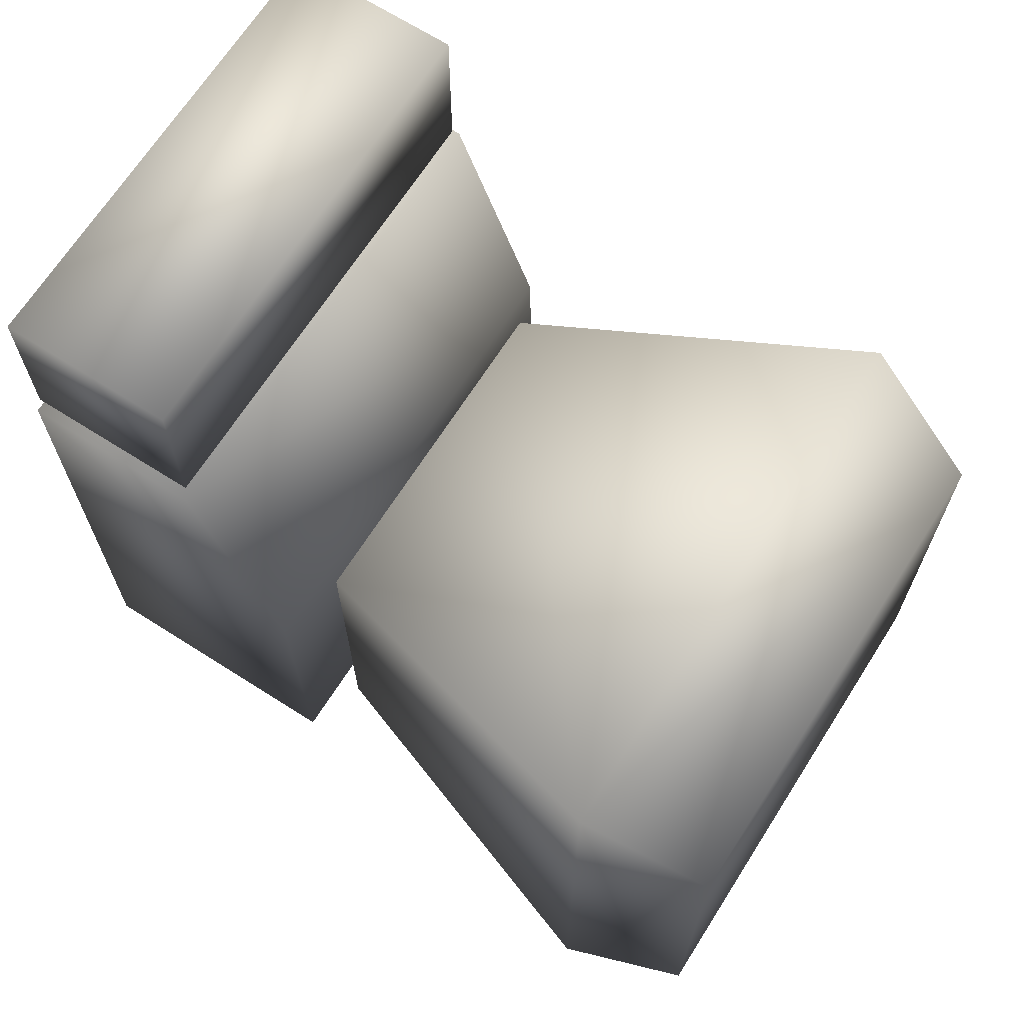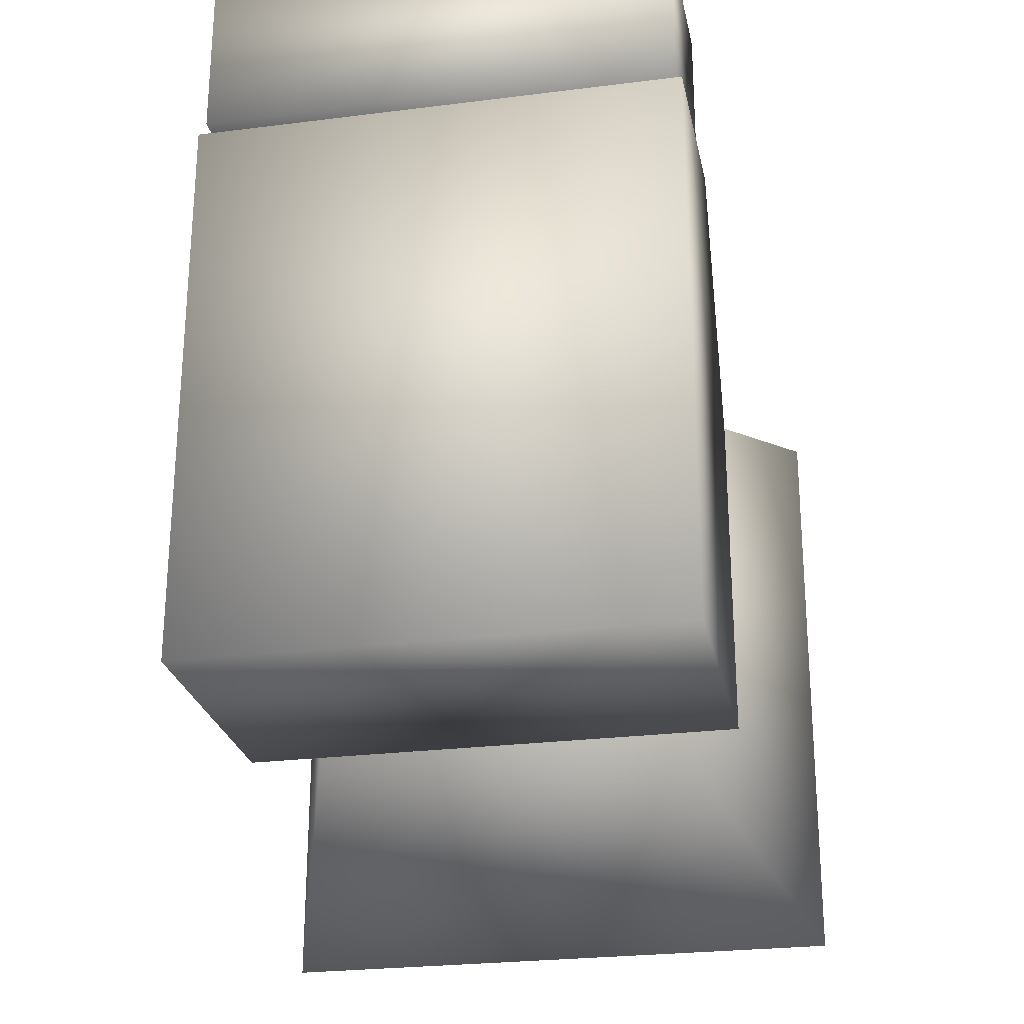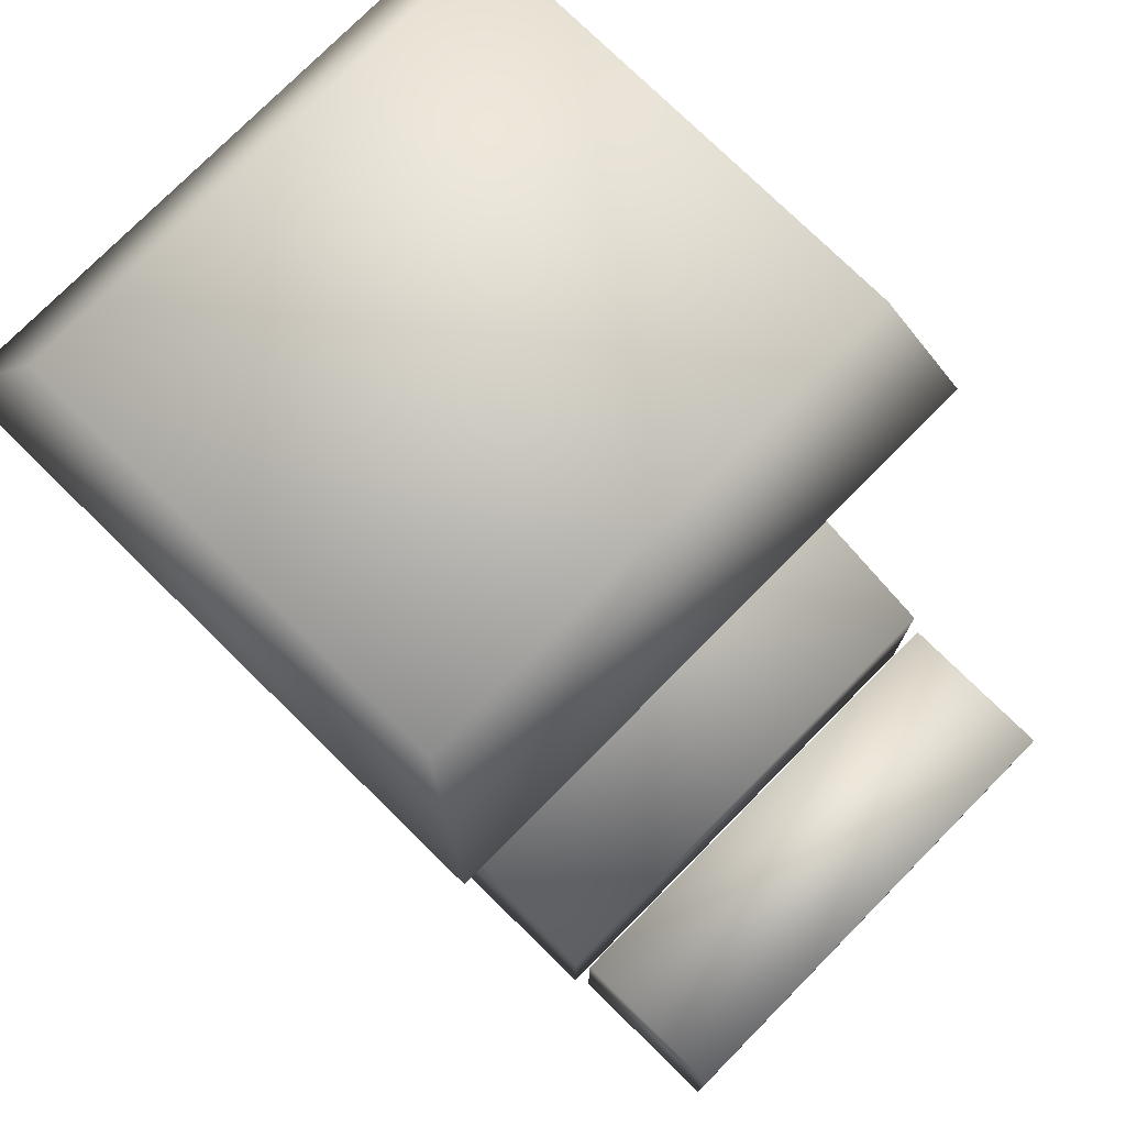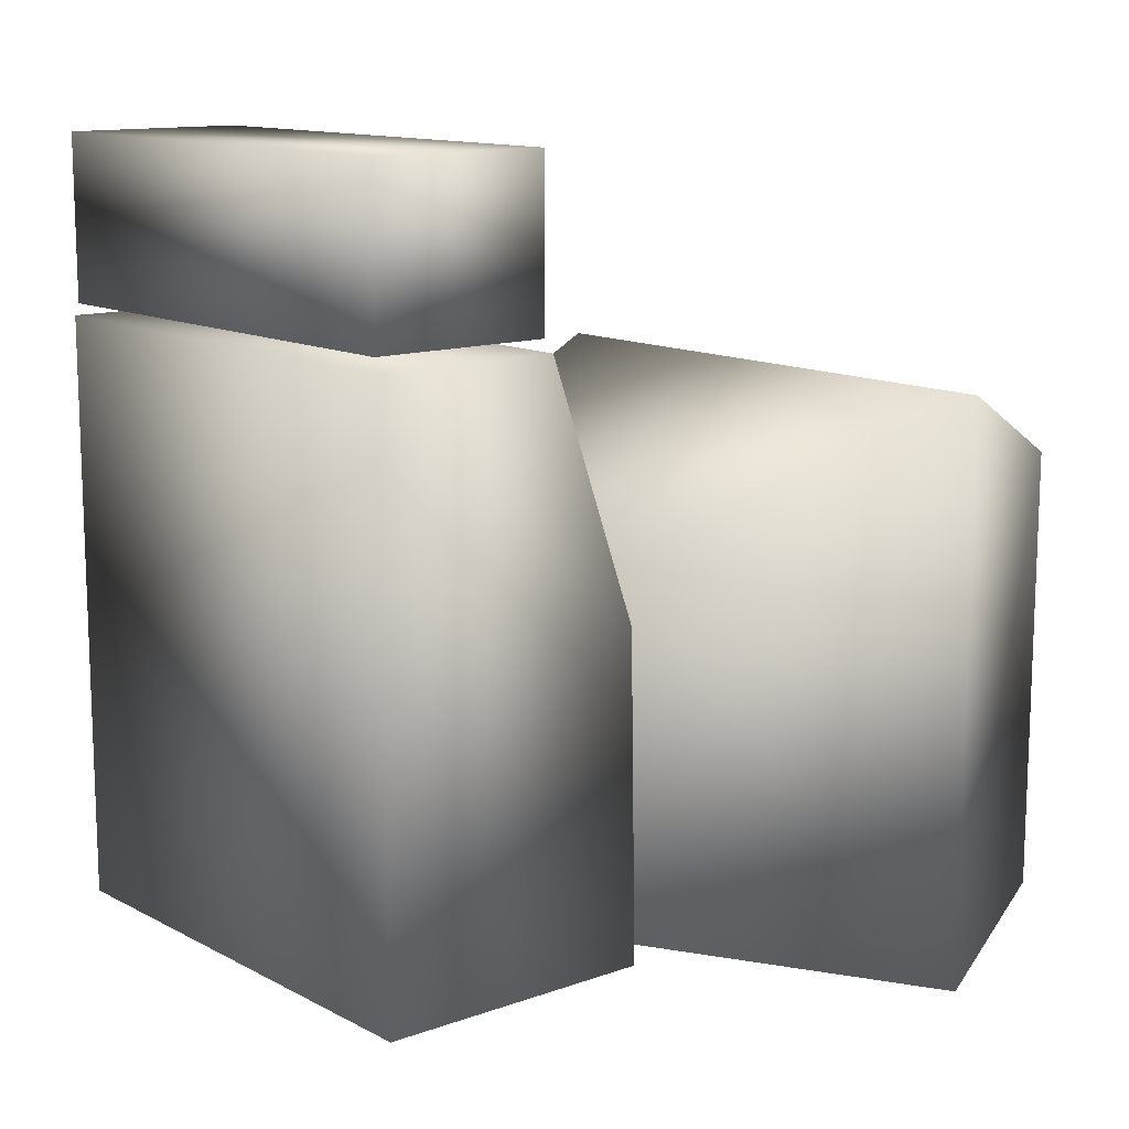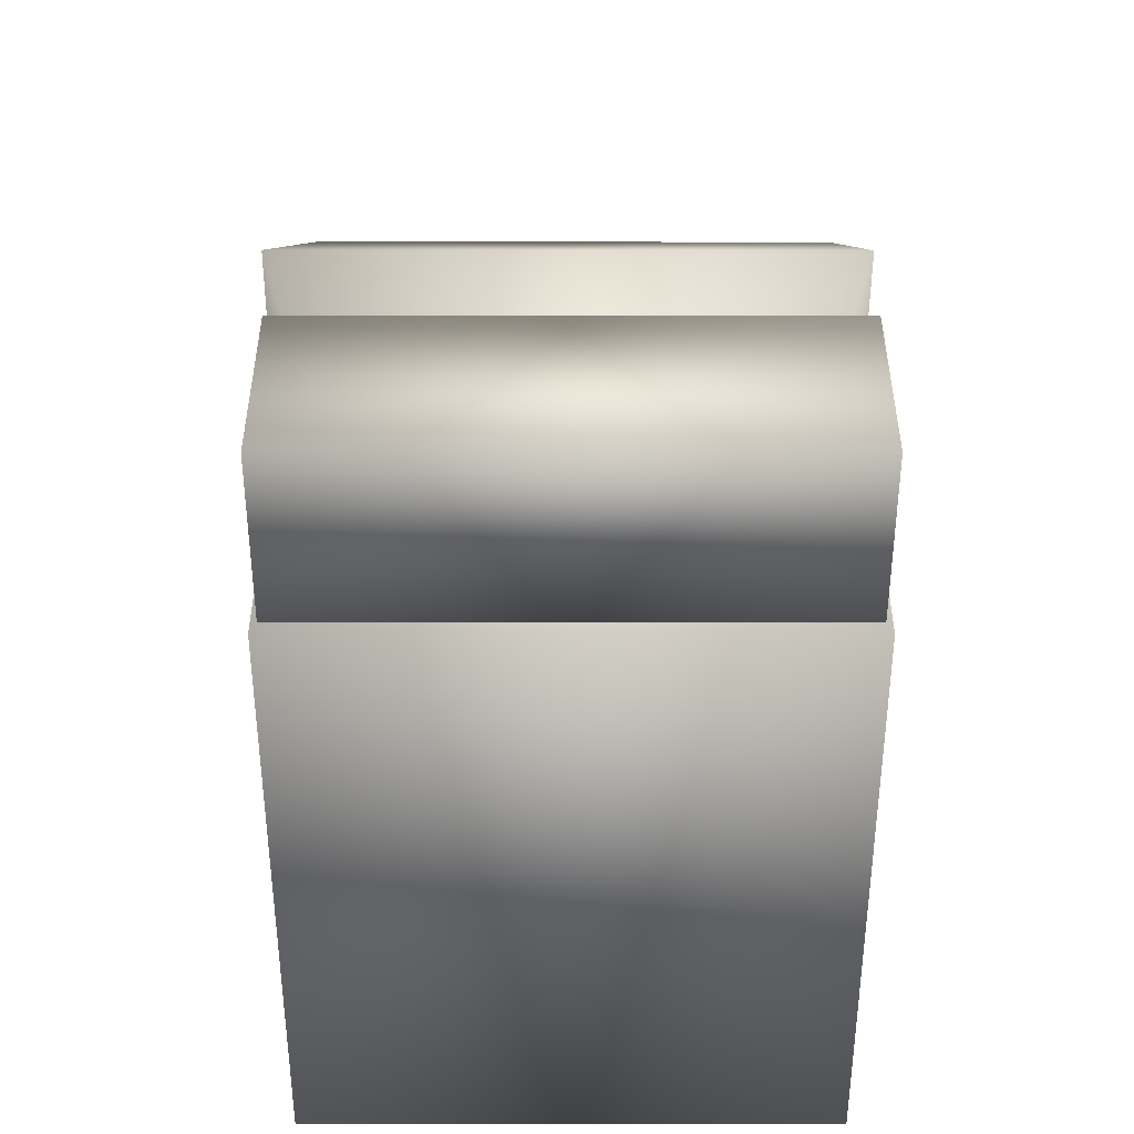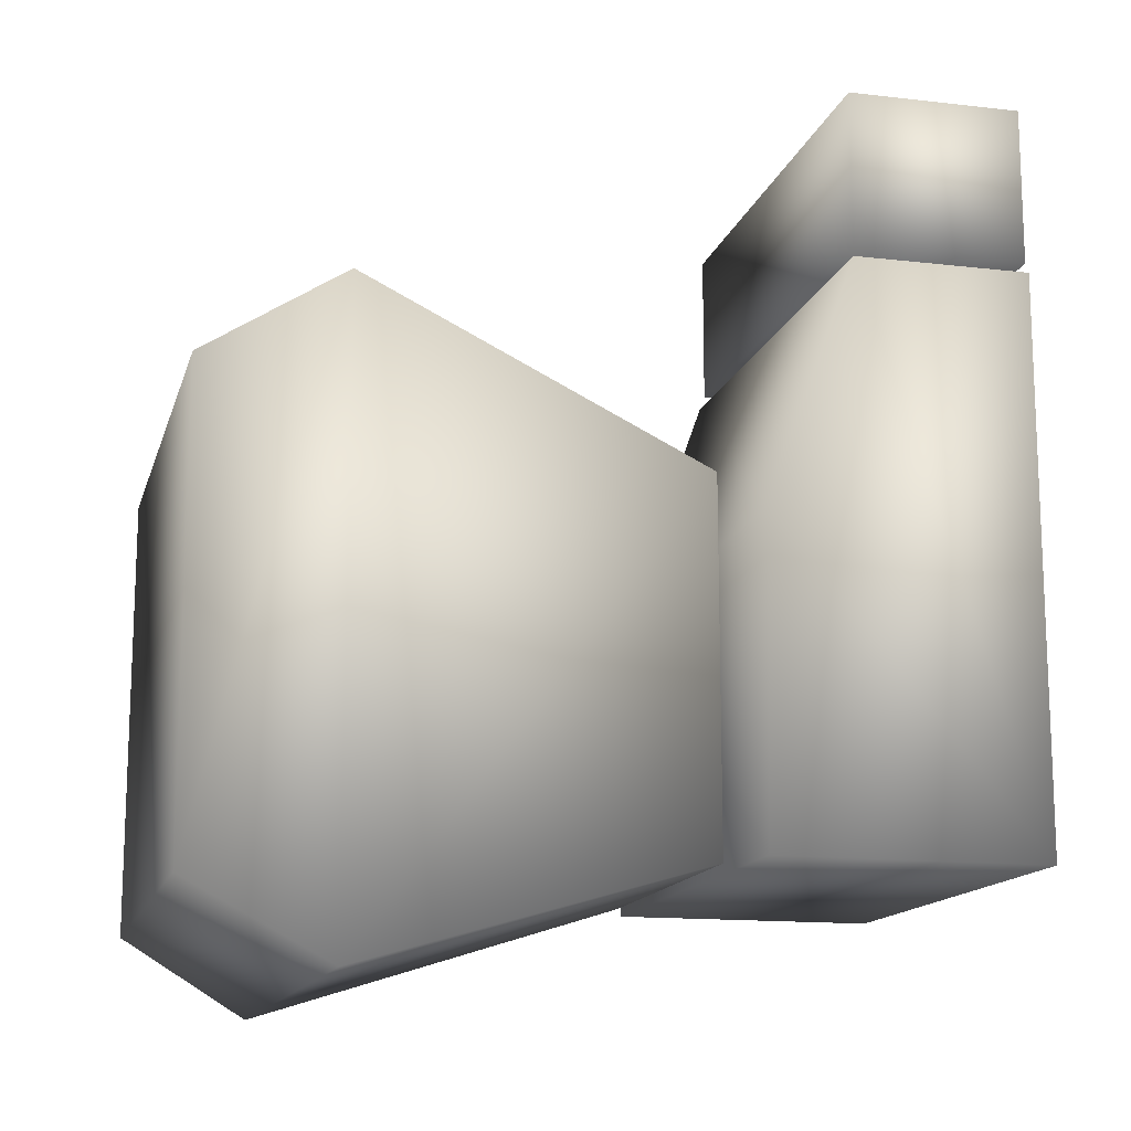
<metadata>
{"format":"obj","ext":"obj","renderer":"f3d","projection":"perspective","resolution":1024,"background":"white","views":[{"elev":67.9,"azim":122.5,"up":"+Z"},{"elev":-25.8,"azim":11.4,"up":"+Z"},{"elev":76.0,"azim":-45.4,"up":"+Y"},{"elev":12.6,"azim":50.2,"up":"+Z"},{"elev":-51.1,"azim":-0.0,"up":"+Y"},{"elev":-14.3,"azim":-104.3,"up":"+Z"}]}
</metadata>
<code>
o Mesh_objheadusOBJexport
v 0.2213 0.000884 0.1943
v 0.04174 0.000884 0.1943
v 0.04174 0.000884 0.1341
v 0.2213 0.000884 0.1341
v 0.04174 0.06749 0.1341
v 0.04174 0.06749 0.1943
v 0.2213 0.06747 0.1943
v 0.2213 0.06747 0.1341
v 0.03892 0.000884 -0.08644
v 0.03892 0.000884 0.1295
v 0.03892 0.0687 0.1295
v 0.03892 0.1026 0.0344
v 0.2241 0.0687 0.1295
v 0.2241 0.000884 0.1295
v 0.2241 0.000884 -0.08644
v 0.2241 0.1026 0.0344
v 0.03892 0.1048 -0.08644
v 0.2241 0.1048 -0.08644
v 0.06351 0.113 0.05297
v 0.0188 0.252 0.1002
v 0.01816 0.252 -0.1286
v 0.06324 0.113 -0.08627
v 0.1998 0.113 -0.08646
v 0.2416 0.252 -0.1288
v 0.2308 0.3022 -0.09939
v 0.03408 0.3022 -0.09904
v 0.0344 0.3022 0.07238
v 0.2422 0.252 0.09998
v 0.2001 0.113 0.05278
v 0.2312 0.3022 0.07206
f 1 2 3 4
f 5 3 2 6
f 2 1 7 6
f 8 5 6 7
f 4 3 5 8
f 7 1 4 8
f 9 10 11 12
f 13 11 10 14
f 15 14 10 9
f 16 13 14 15
f 12 11 13 16
f 15 9 17 18
f 16 18 17 12
f 9 12 17
f 18 16 15
f 19 20 21 22
f 23 22 21 24
f 25 24 21 26
f 26 21 20 27
f 28 20 19 29
f 29 19 22 23
f 27 20 28 30
f 24 28 29 23
f 30 28 24 25
f 27 30 25 26

</code>
